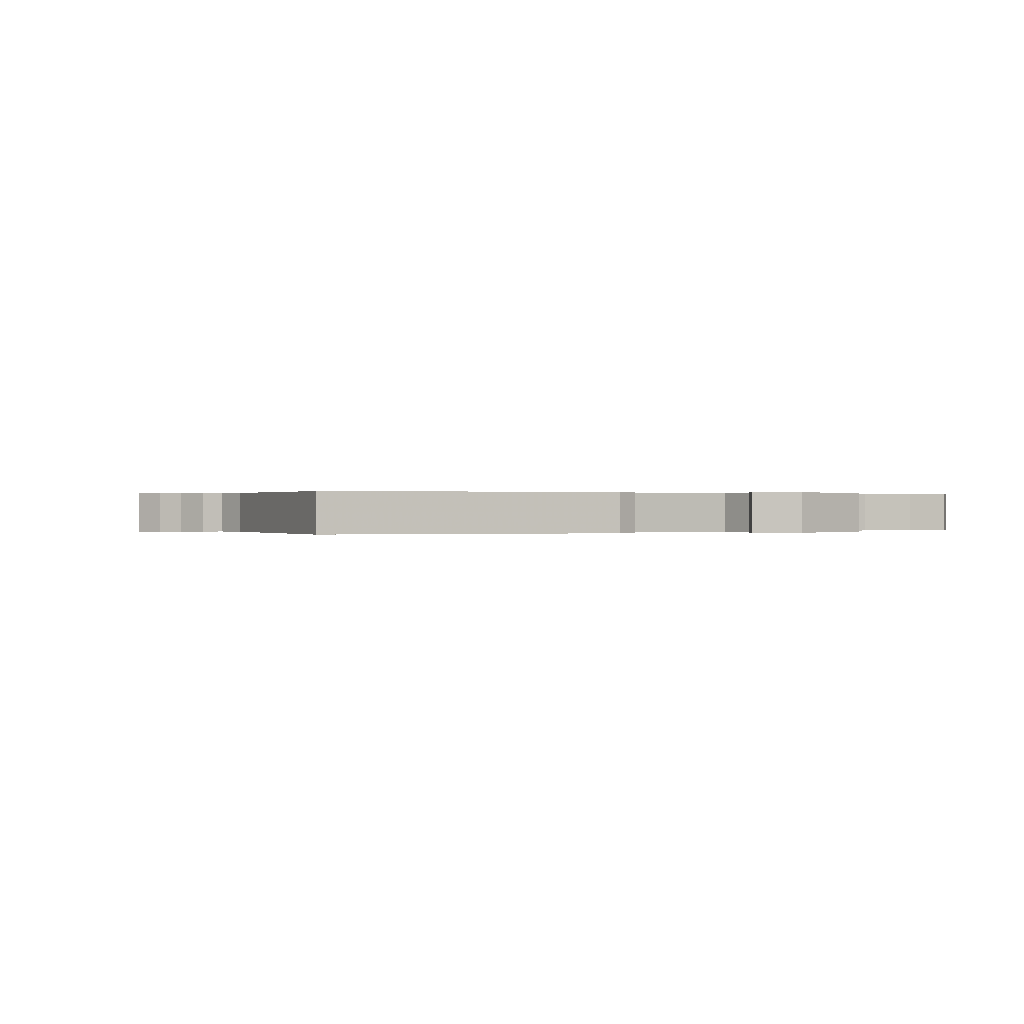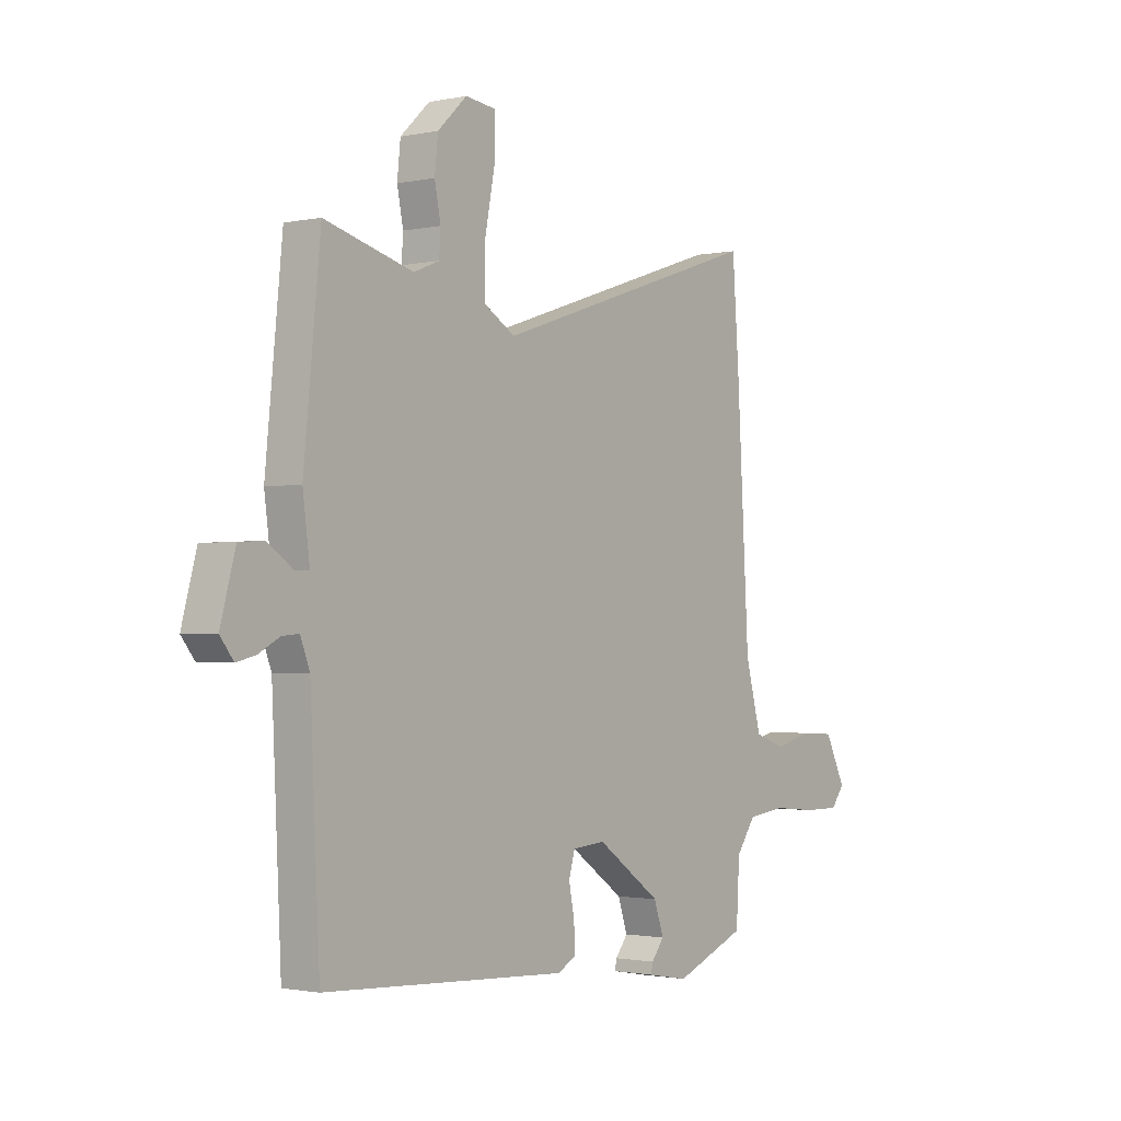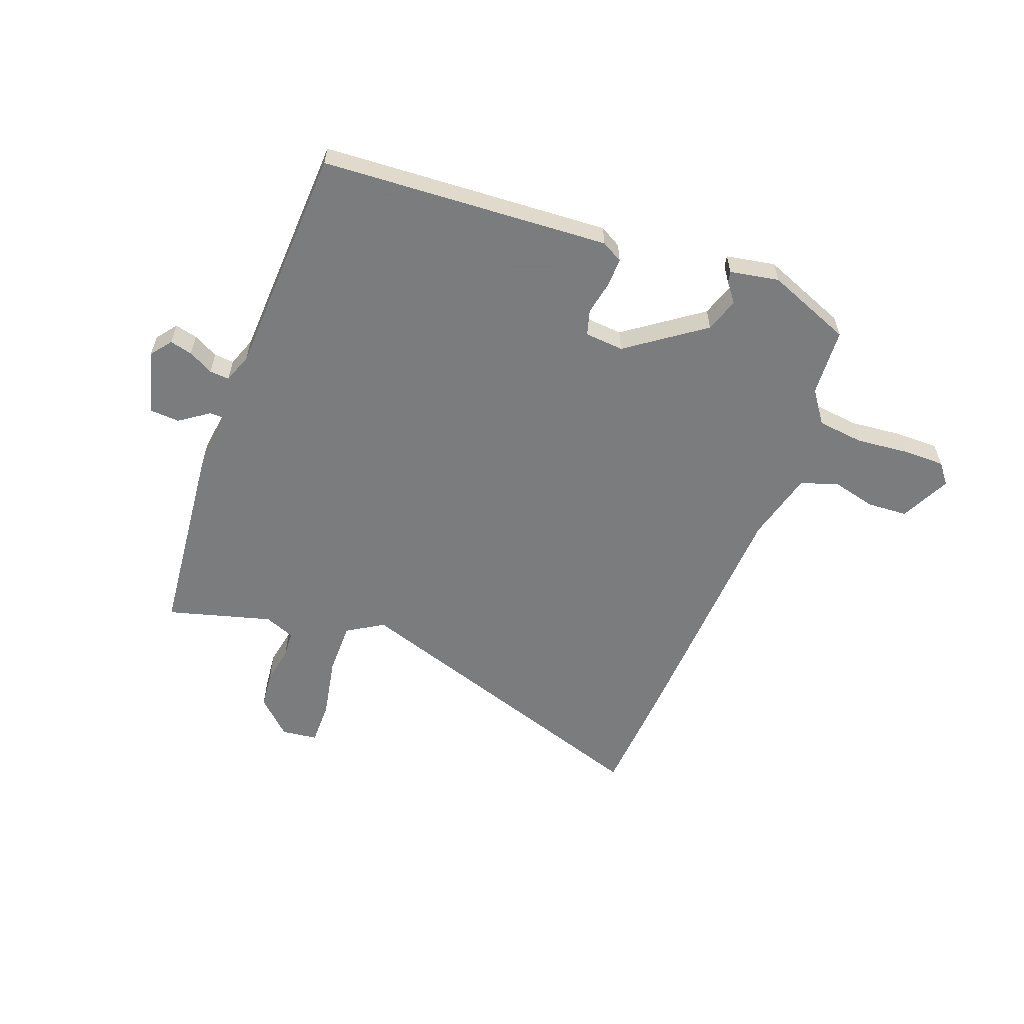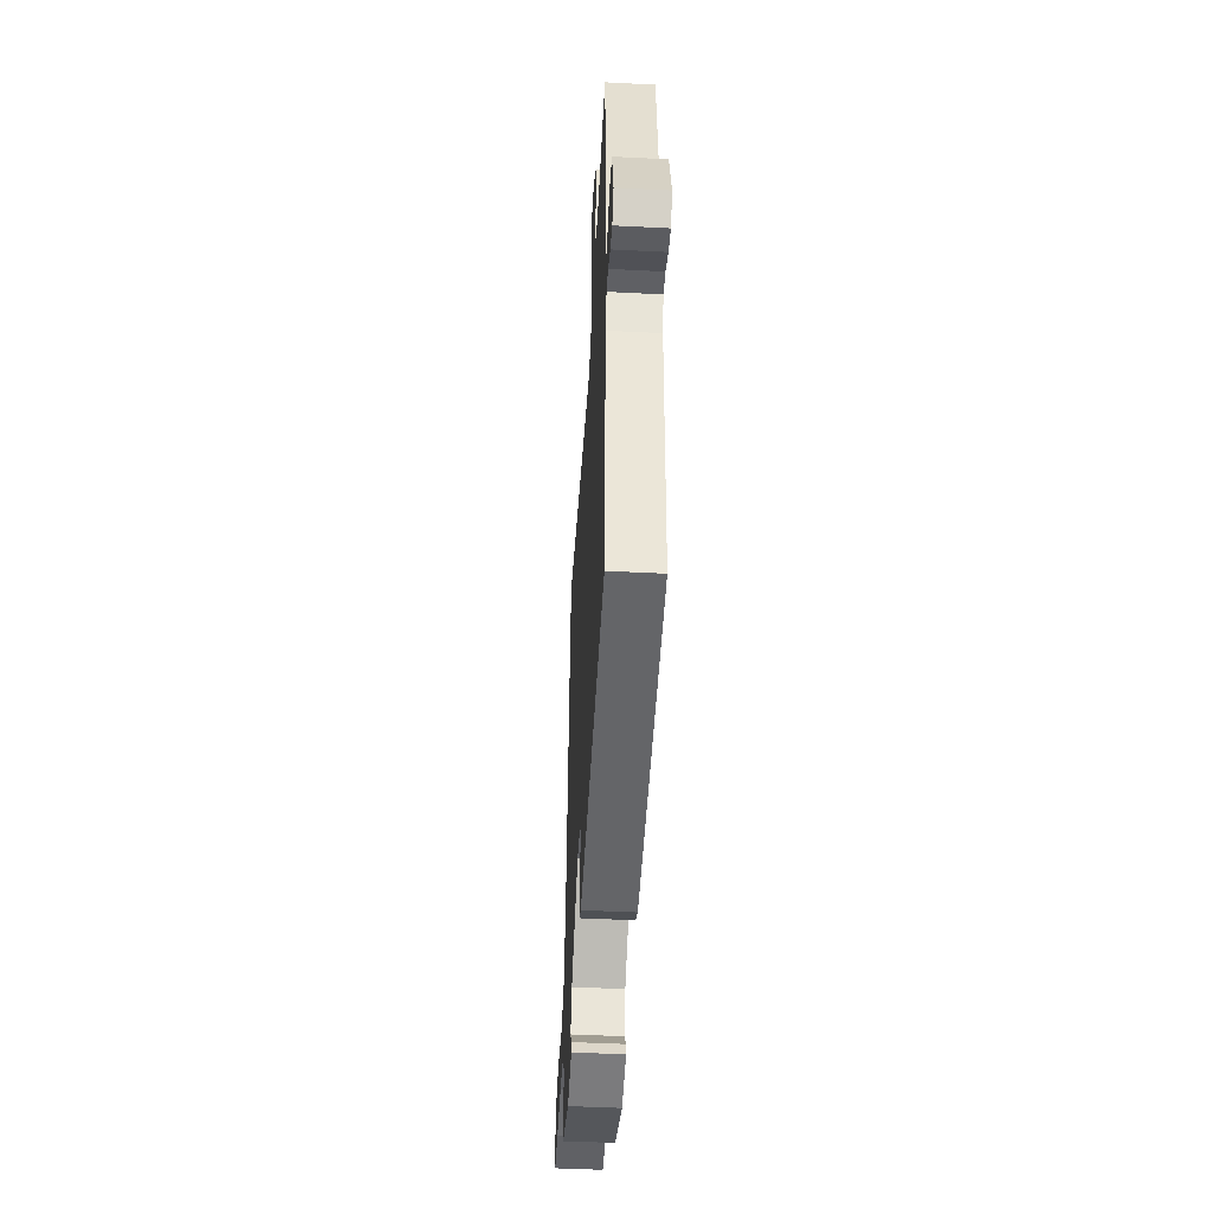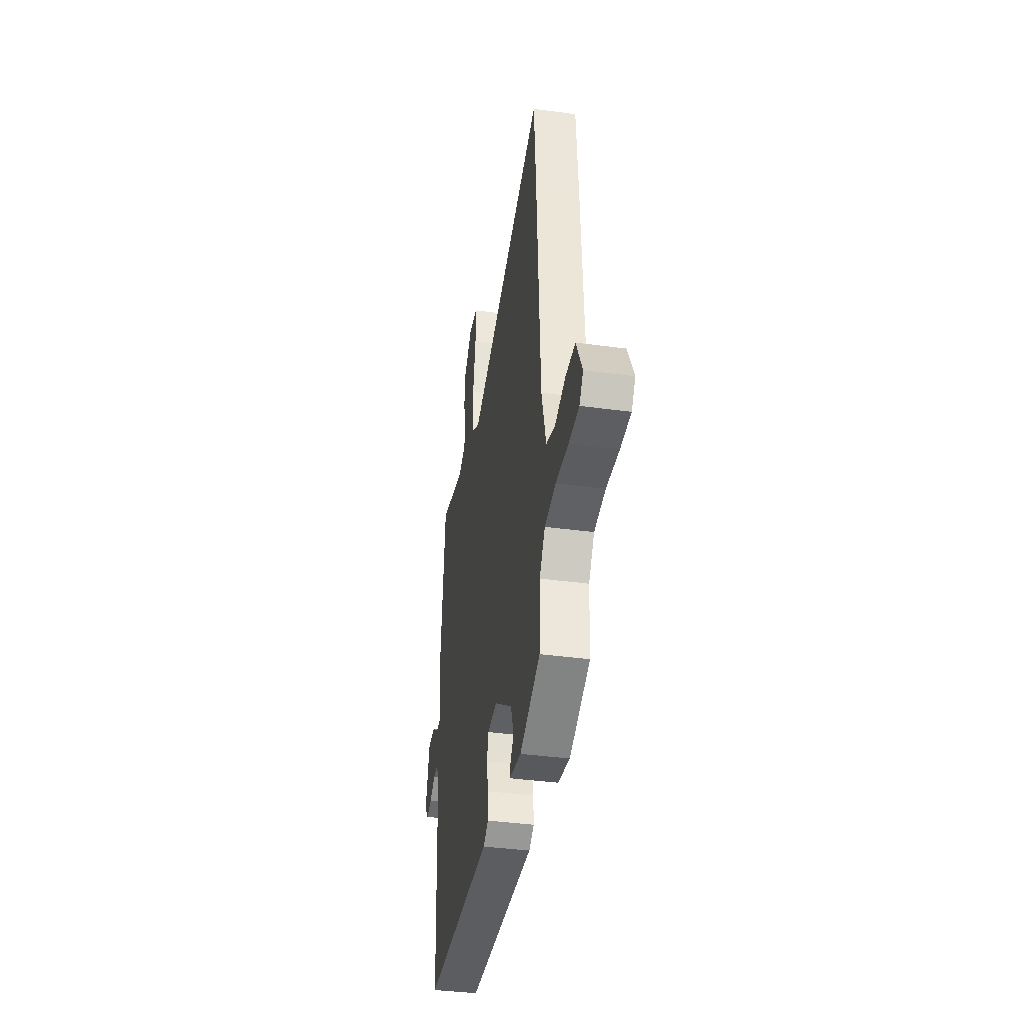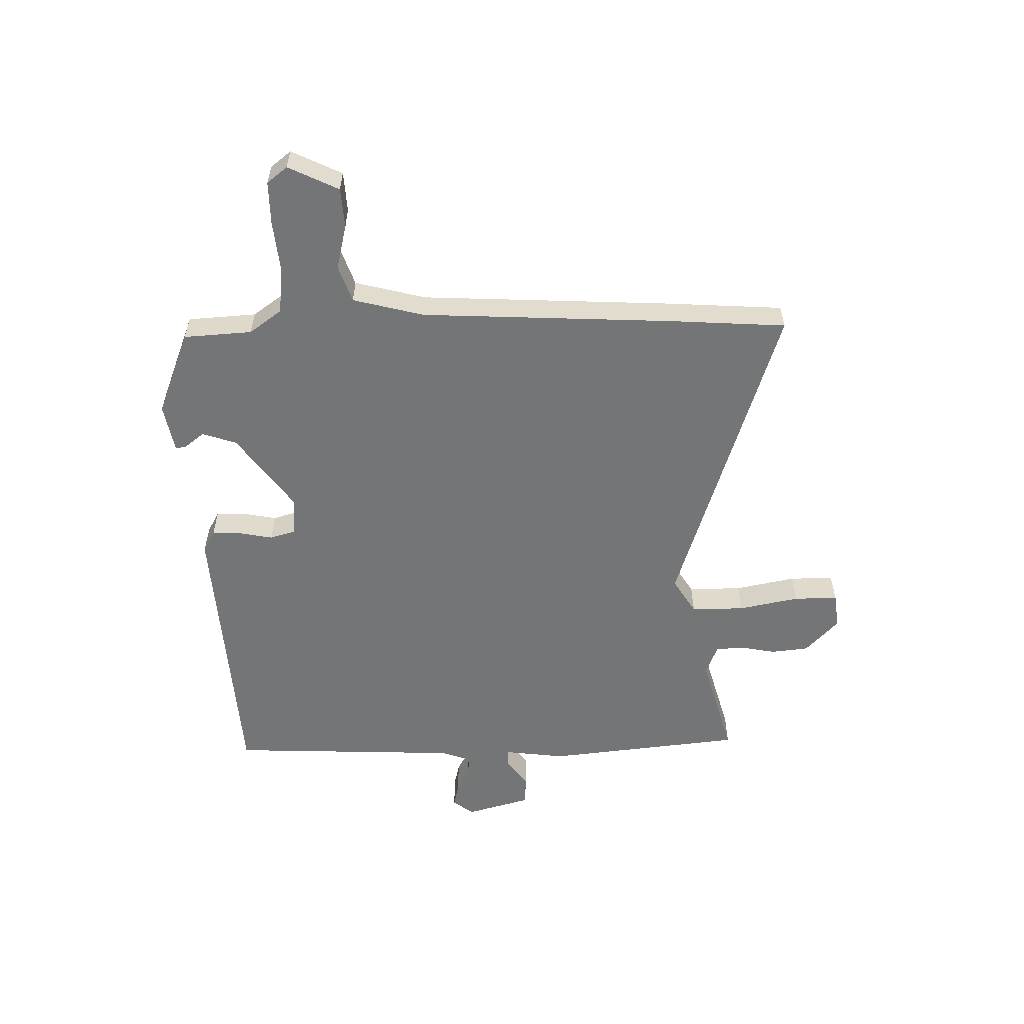
<metadata>
{"format":"obj","ext":"obj","renderer":"f3d","projection":"perspective","resolution":1024,"background":"white","views":[{"elev":0.1,"azim":158.2,"up":"+Y"},{"elev":-1.5,"azim":127.2,"up":"+Z"},{"elev":-58.6,"azim":159.6,"up":"+Y"},{"elev":-48.3,"azim":86.8,"up":"+Z"},{"elev":-39.0,"azim":-99.6,"up":"+Z"},{"elev":-56.4,"azim":-88.4,"up":"+Y"}]}
</metadata>
<code>
v -0.504 0.07 0.439
v -0.489 0.07 0.649
v 0.095 0.07 0.456
v 0.161 0.07 0.496
v 0.161 0.07 0.593
v 0.14 0.07 0.703
v 0.14 0.07 0.783
v 0.205 0.07 0.791
v 0.268 0.07 0.731
v 0.275 0.07 0.663
v 0.262 0.07 0.597
v 0.265 0.07 0.547
v 0.32 0.07 0.525
v 0.51 0.07 0.577
v 0.546 0.07 0.218
v 0.531 0.07 0.105
v 0.562 0.07 0.105
v 0.615 0.07 0.142
v 0.669 0.07 0.139
v 0.701 0.07 0.021
v 0.672 0.07 -0.016
v 0.631 0.07 -0.006
v 0.586 0.07 0.018
v 0.55 0.07 0.021
v 0.53 0.07 -0.032
v 0.51 0.07 -0.455
v -0.015 0.07 -0.485
v -0.054 0.07 -0.463
v -0.052 0.07 -0.41
v -0.04 0.07 -0.349
v -0.053 0.07 -0.303
v -0.124 0.07 -0.297
v -0.263 0.07 -0.396
v -0.284 0.07 -0.458
v -0.257 0.07 -0.493
v -0.253 0.07 -0.513
v -0.342 0.07 -0.529
v -0.496 0.07 -0.467
v -0.503 0.07 -0.343
v -0.545 0.07 -0.284
v -0.629 0.07 -0.274
v -0.724 0.07 -0.283
v -0.801 0.07 -0.283
v -0.83 0.07 -0.246
v -0.785 0.07 -0.155
v -0.712 0.07 -0.151
v -0.631 0.07 -0.171
v -0.564 0.07 -0.148
v -0.53 0.07 -0.02
v -0.504 0 0.439
v -0.489 0 0.649
v 0.095 0 0.456
v 0.161 0 0.496
v 0.161 0 0.593
v 0.14 0 0.703
v 0.14 0 0.783
v 0.205 0 0.791
v 0.268 0 0.731
v 0.275 0 0.663
v 0.262 0 0.597
v 0.265 0 0.547
v 0.32 0 0.525
v 0.51 0 0.577
v 0.546 0 0.218
v 0.531 0 0.105
v 0.562 0 0.105
v 0.615 0 0.142
v 0.669 0 0.139
v 0.701 0 0.021
v 0.672 0 -0.016
v 0.631 0 -0.006
v 0.586 0 0.018
v 0.55 0 0.021
v 0.53 0 -0.032
v 0.51 0 -0.455
v -0.015 0 -0.485
v -0.054 0 -0.463
v -0.052 0 -0.41
v -0.04 0 -0.349
v -0.053 0 -0.303
v -0.124 0 -0.297
v -0.263 0 -0.396
v -0.284 0 -0.458
v -0.257 0 -0.493
v -0.253 0 -0.513
v -0.342 0 -0.529
v -0.496 0 -0.467
v -0.503 0 -0.343
v -0.545 0 -0.284
v -0.629 0 -0.274
v -0.724 0 -0.283
v -0.801 0 -0.283
v -0.83 0 -0.246
v -0.785 0 -0.155
v -0.712 0 -0.151
v -0.631 0 -0.171
v -0.564 0 -0.148
v -0.53 0 -0.02
f 45 46 47
f 44 45 47
f 43 44 47
f 42 43 47
f 41 42 47
f 40 41 47 48
f 39 40 48 49
f 37 38 39
f 36 37 39
f 35 36 39
f 34 35 39
f 49 1 2
f 39 49 2
f 34 39 2
f 33 34 2
f 28 29 30
f 27 28 30
f 26 27 30
f 25 26 30
f 24 25 30 31
f 21 22 23
f 20 21 23
f 19 20 23
f 18 19 23
f 17 18 23
f 16 17 23 24
f 13 14 15 16
f 24 31 32
f 16 24 32
f 13 16 32
f 12 13 32
f 9 10 11
f 8 9 11
f 7 8 11
f 6 7 11
f 5 6 11
f 4 5 11 12
f 32 33 2 3
f 3 4 12 32
f 96 95 94
f 96 94 93
f 96 93 92
f 96 92 91
f 96 91 90
f 97 96 90 89
f 98 97 89 88
f 88 87 86
f 88 86 85
f 88 85 84
f 88 84 83
f 51 50 98
f 51 98 88
f 51 88 83
f 51 83 82
f 79 78 77
f 79 77 76
f 79 76 75
f 79 75 74
f 80 79 74 73
f 72 71 70
f 72 70 69
f 72 69 68
f 72 68 67
f 72 67 66
f 73 72 66 65
f 65 64 63 62
f 81 80 73
f 81 73 65
f 81 65 62
f 81 62 61
f 60 59 58
f 60 58 57
f 60 57 56
f 60 56 55
f 60 55 54
f 61 60 54 53
f 52 51 82 81
f 81 61 53 52
f 1 50 51 2
f 2 51 52 3
f 3 52 53 4
f 4 53 54 5
f 5 54 55 6
f 6 55 56 7
f 7 56 57 8
f 8 57 58 9
f 9 58 59 10
f 10 59 60 11
f 11 60 61 12
f 12 61 62 13
f 13 62 63 14
f 14 63 64 15
f 15 64 65 16
f 16 65 66 17
f 17 66 67 18
f 18 67 68 19
f 19 68 69 20
f 20 69 70 21
f 21 70 71 22
f 22 71 72 23
f 23 72 73 24
f 24 73 74 25
f 25 74 75 26
f 26 75 76 27
f 27 76 77 28
f 28 77 78 29
f 29 78 79 30
f 30 79 80 31
f 31 80 81 32
f 32 81 82 33
f 33 82 83 34
f 34 83 84 35
f 35 84 85 36
f 36 85 86 37
f 37 86 87 38
f 38 87 88 39
f 39 88 89 40
f 40 89 90 41
f 41 90 91 42
f 42 91 92 43
f 43 92 93 44
f 44 93 94 45
f 45 94 95 46
f 46 95 96 47
f 47 96 97 48
f 48 97 98 49
f 49 98 50 1

</code>
